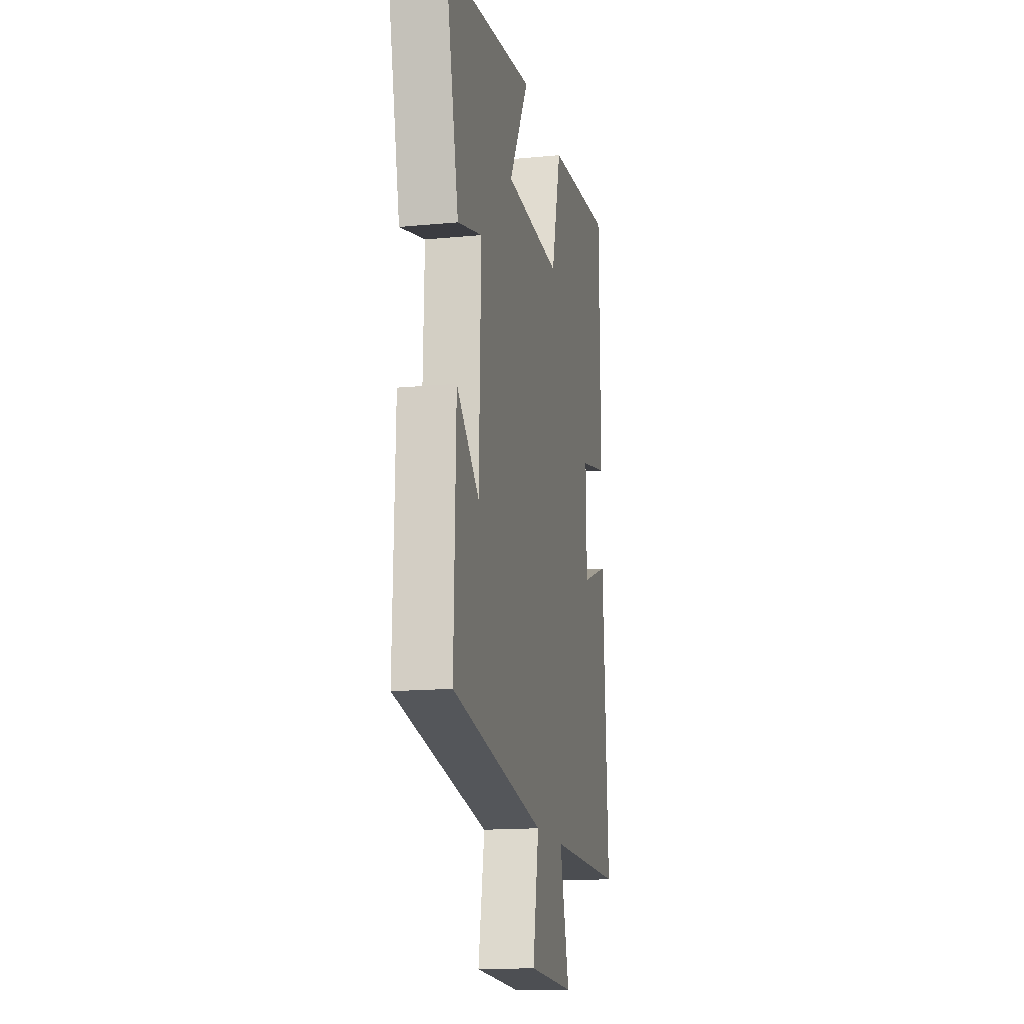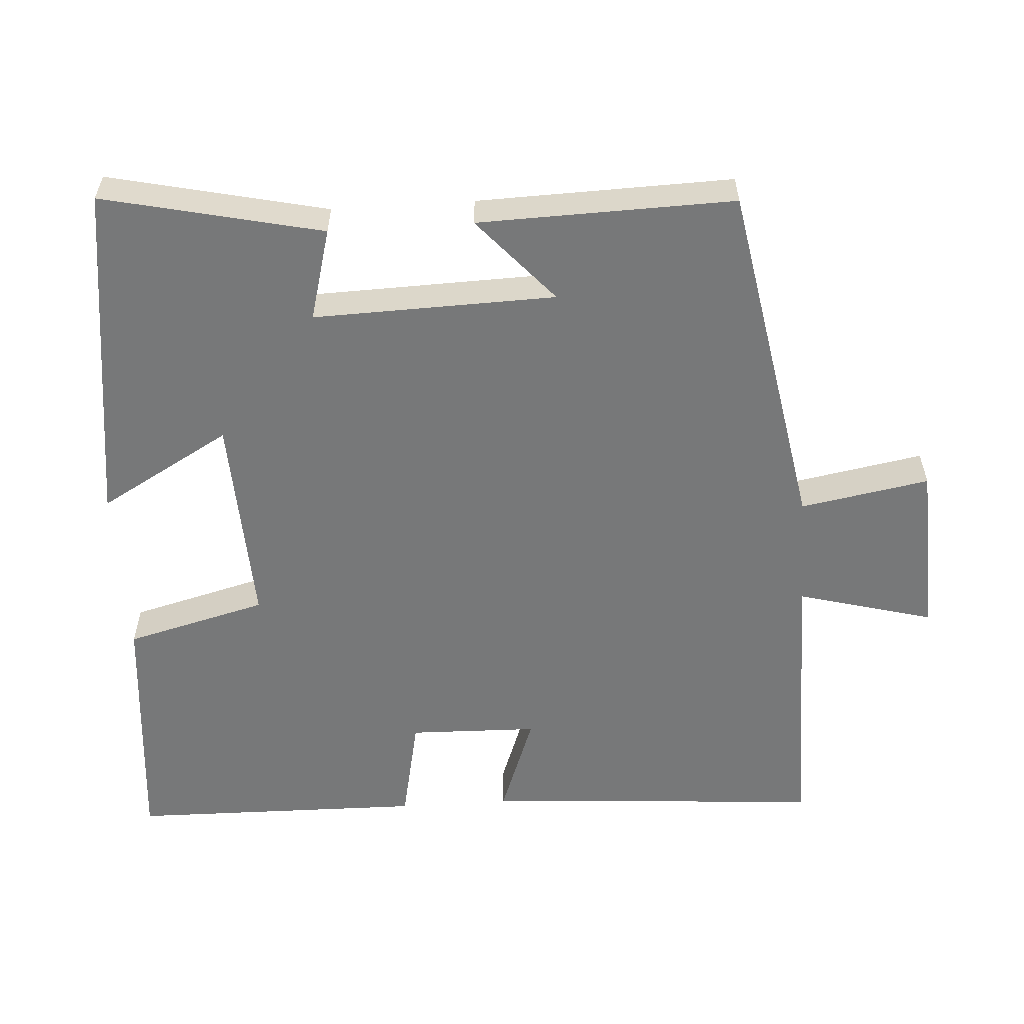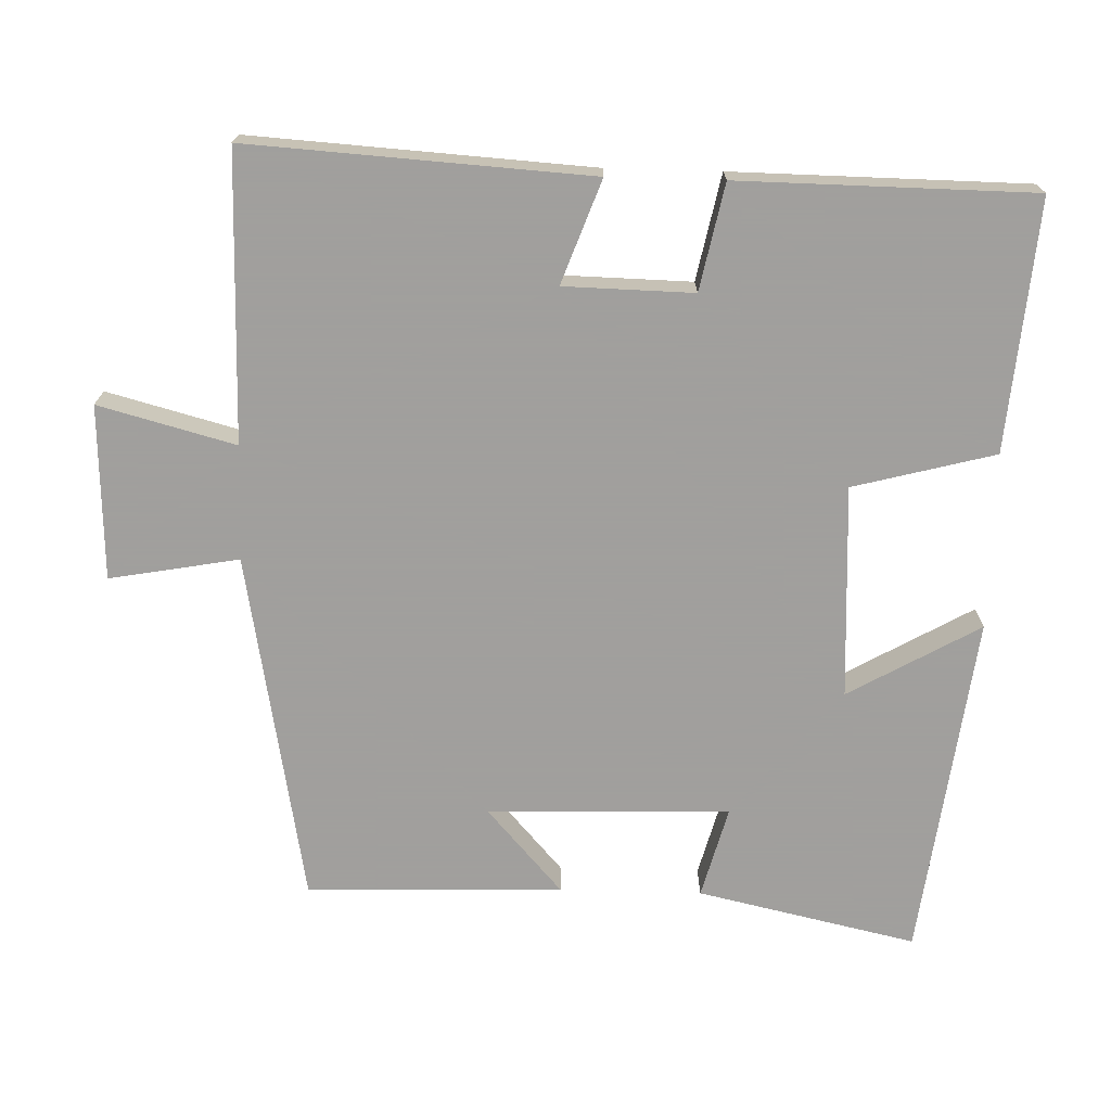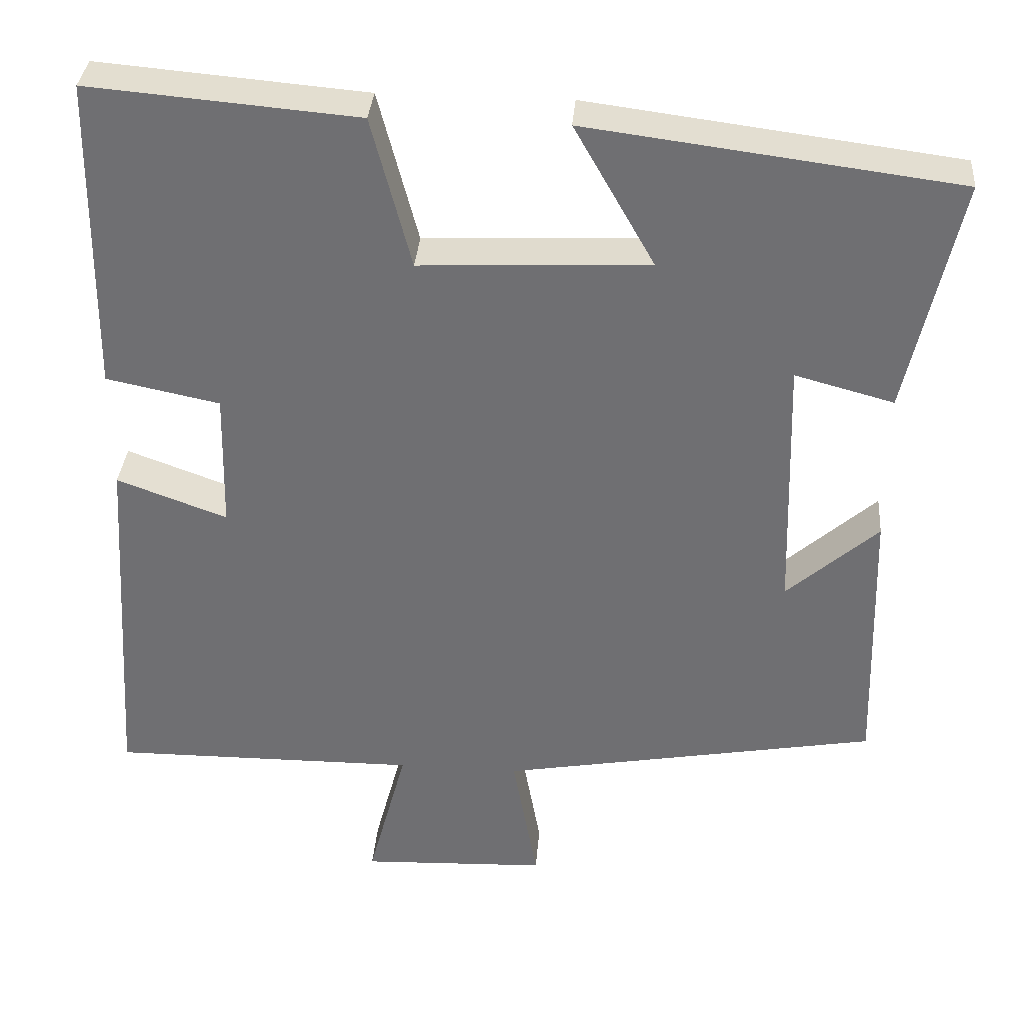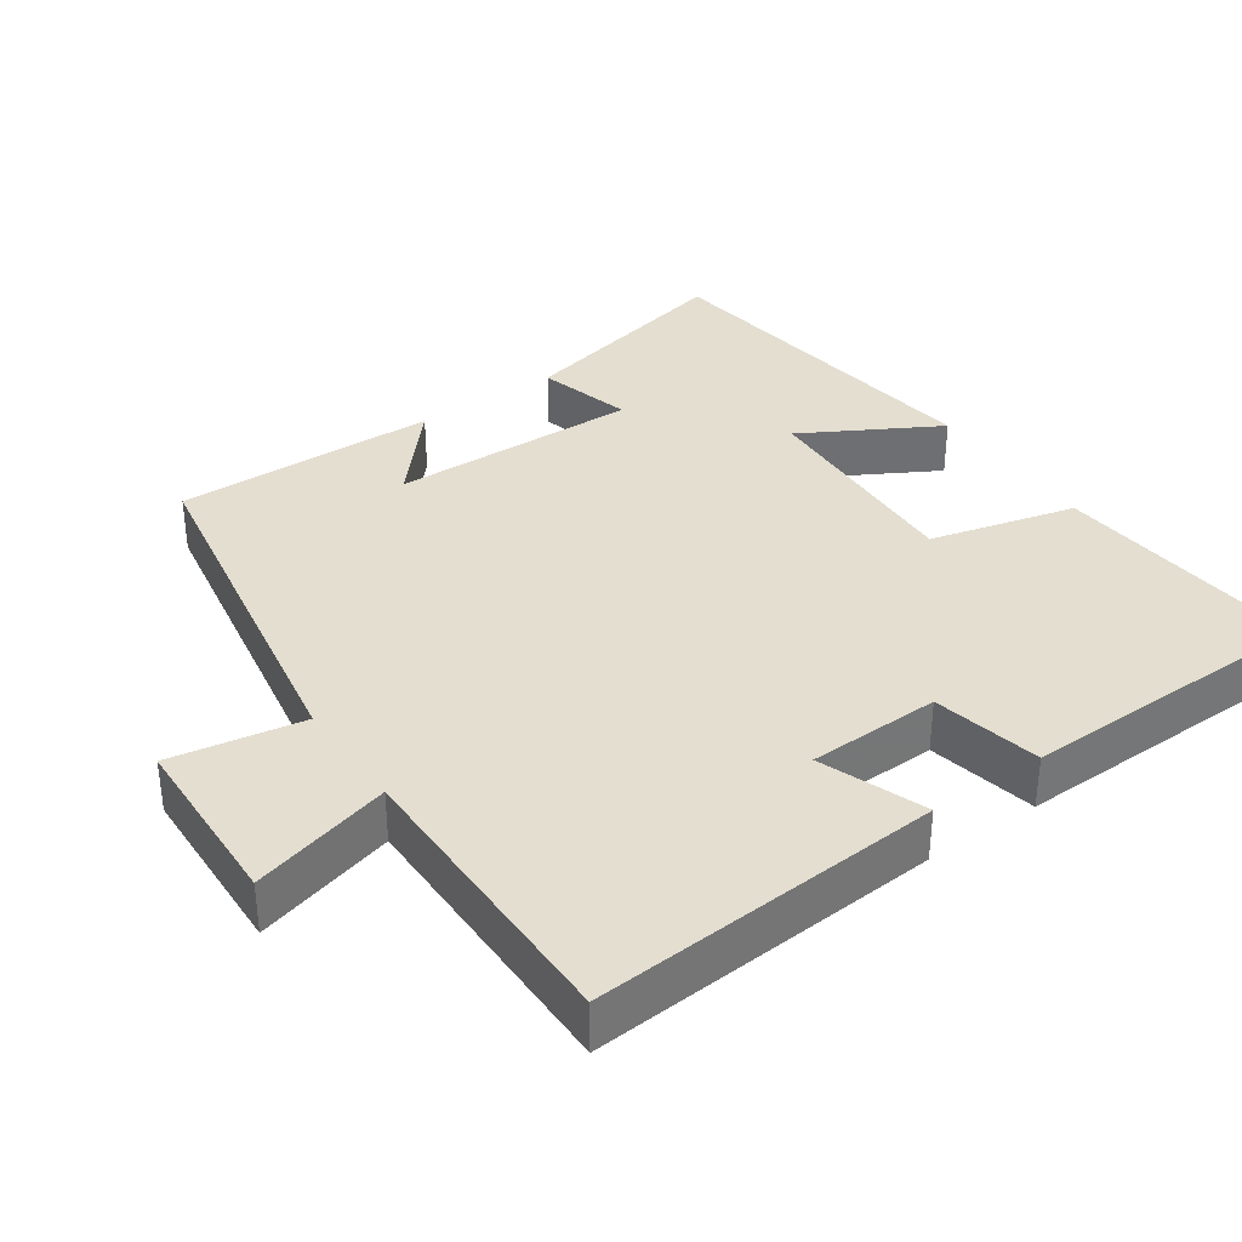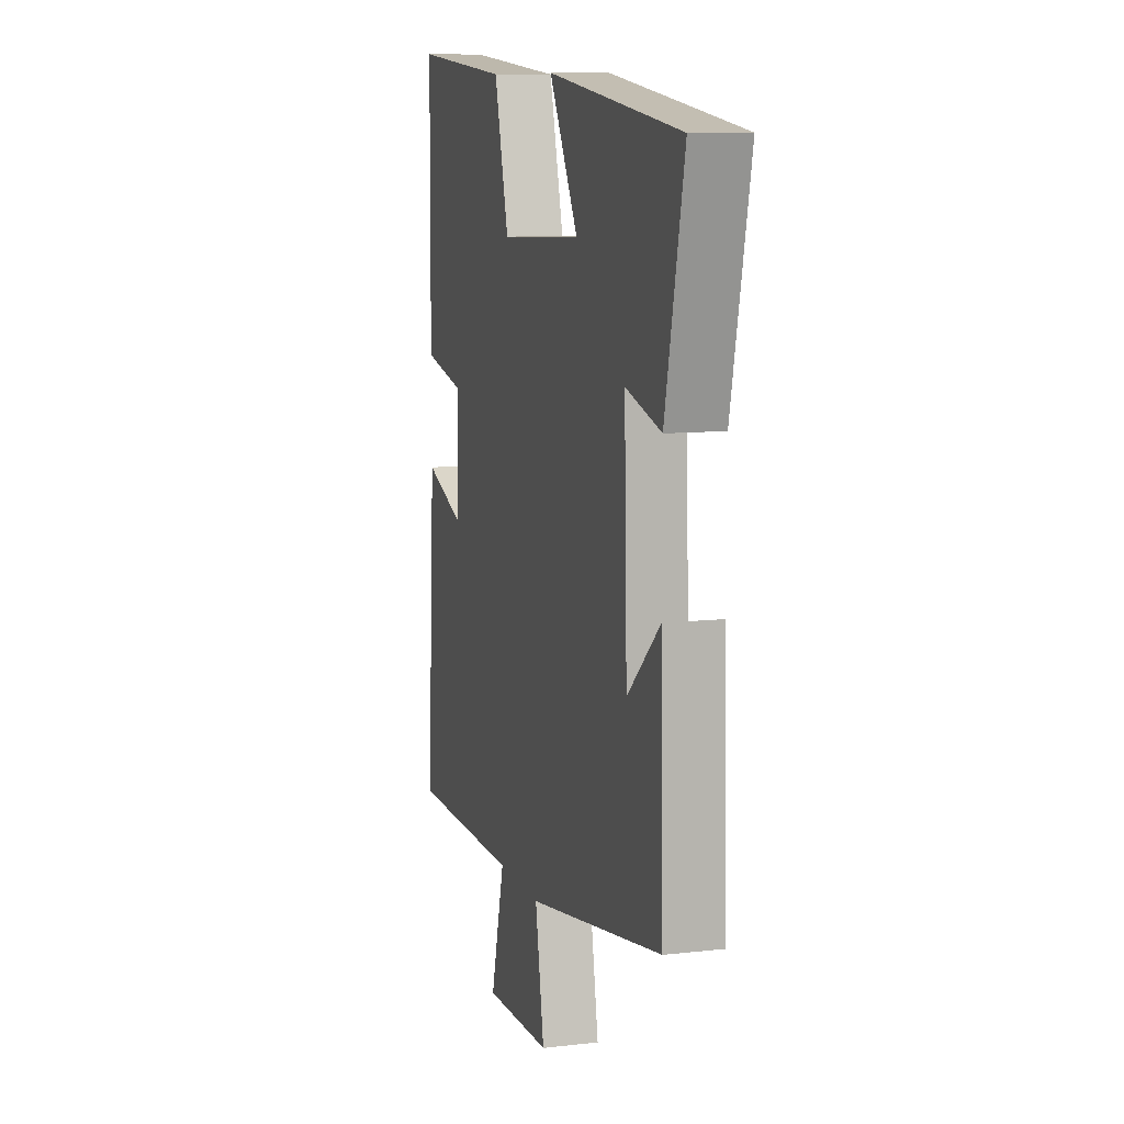
<metadata>
{"format":"obj","ext":"obj","renderer":"f3d","projection":"perspective","resolution":1024,"background":"white","views":[{"elev":-15.2,"azim":101.6,"up":"+Z"},{"elev":-57.4,"azim":93.6,"up":"+Y"},{"elev":-71.5,"azim":-91.6,"up":"+Y"},{"elev":34.7,"azim":4.6,"up":"+Z"},{"elev":35.7,"azim":-125.1,"up":"+Y"},{"elev":10.1,"azim":73.6,"up":"+Z"}]}
</metadata>
<code>
v -0.495 0.07 0.529
v -0.15 0.07 0.5
v -0.099 0.07 0.305
v 0.195 0.07 0.319
v 0.092 0.07 0.5
v 0.567 0.07 0.439
v 0.5 0.07 0.137
v 0.373 0.07 0.171
v 0.383 0.07 -0.163
v 0.5 0.07 -0.059
v 0.51 0.07 -0.412
v 0.024 0.07 -0.5
v 0.056 0.07 -0.678
v -0.184 0.07 -0.688
v -0.134 0.07 -0.5
v -0.53 0.07 -0.503
v -0.5 0.07 -0.033
v -0.358 0.07 -0.085
v -0.354 0.07 0.093
v -0.5 0.07 0.123
v -0.495 0 0.529
v -0.15 0 0.5
v -0.099 0 0.305
v 0.195 0 0.319
v 0.092 0 0.5
v 0.567 0 0.439
v 0.5 0 0.137
v 0.373 0 0.171
v 0.383 0 -0.163
v 0.5 0 -0.059
v 0.51 0 -0.412
v 0.024 0 -0.5
v 0.056 0 -0.678
v -0.184 0 -0.688
v -0.134 0 -0.5
v -0.53 0 -0.503
v -0.5 0 -0.033
v -0.358 0 -0.085
v -0.354 0 0.093
v -0.5 0 0.123
f 19 20 1 2
f 18 19 2 3
f 15 16 17 18
f 15 18 3 4
f 12 13 14 15
f 12 15 4
f 9 10 11 12
f 8 9 12 4
f 6 7 8
f 4 5 6 8
f 22 21 40 39
f 23 22 39 38
f 38 37 36 35
f 24 23 38 35
f 35 34 33 32
f 24 35 32
f 32 31 30 29
f 24 32 29 28
f 28 27 26
f 28 26 25 24
f 1 21 22 2
f 2 22 23 3
f 3 23 24 4
f 4 24 25 5
f 5 25 26 6
f 6 26 27 7
f 7 27 28 8
f 8 28 29 9
f 9 29 30 10
f 10 30 31 11
f 11 31 32 12
f 12 32 33 13
f 13 33 34 14
f 14 34 35 15
f 15 35 36 16
f 16 36 37 17
f 17 37 38 18
f 18 38 39 19
f 19 39 40 20
f 20 40 21 1

</code>
